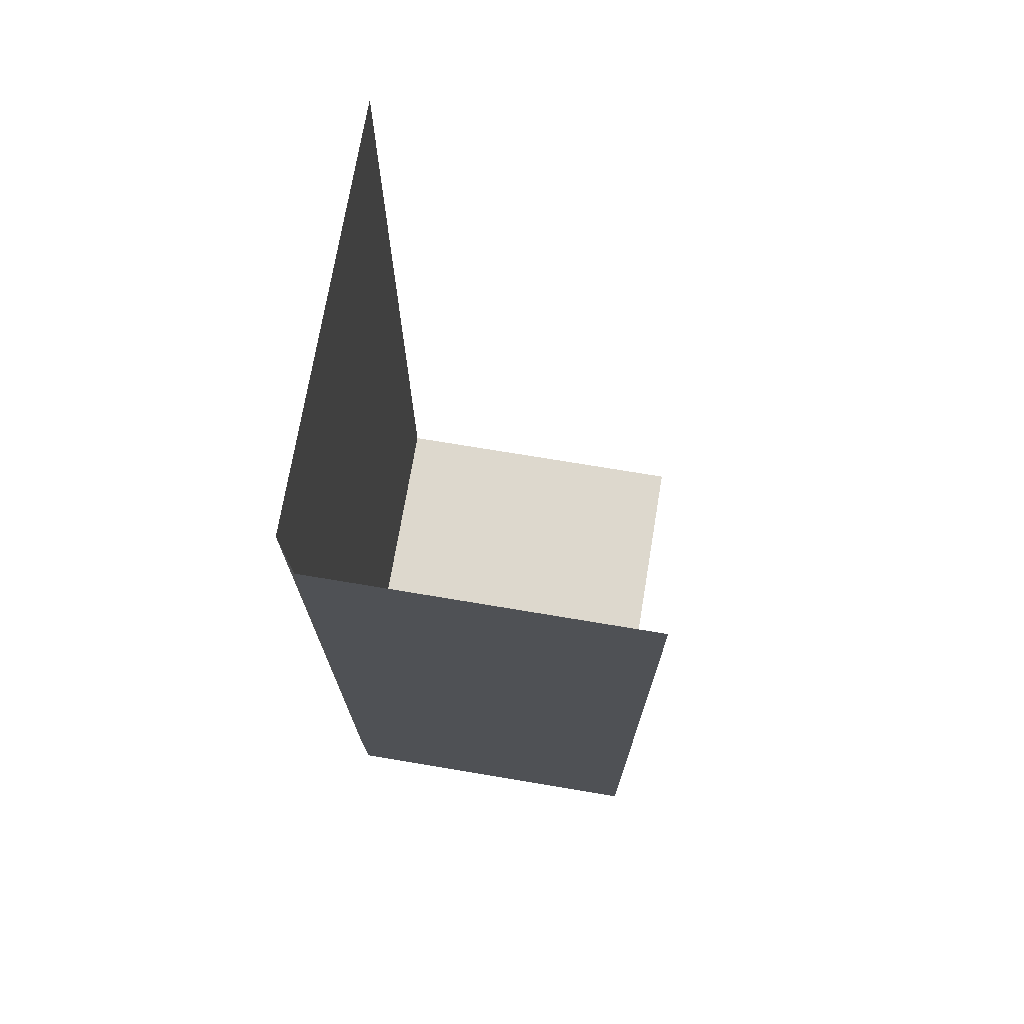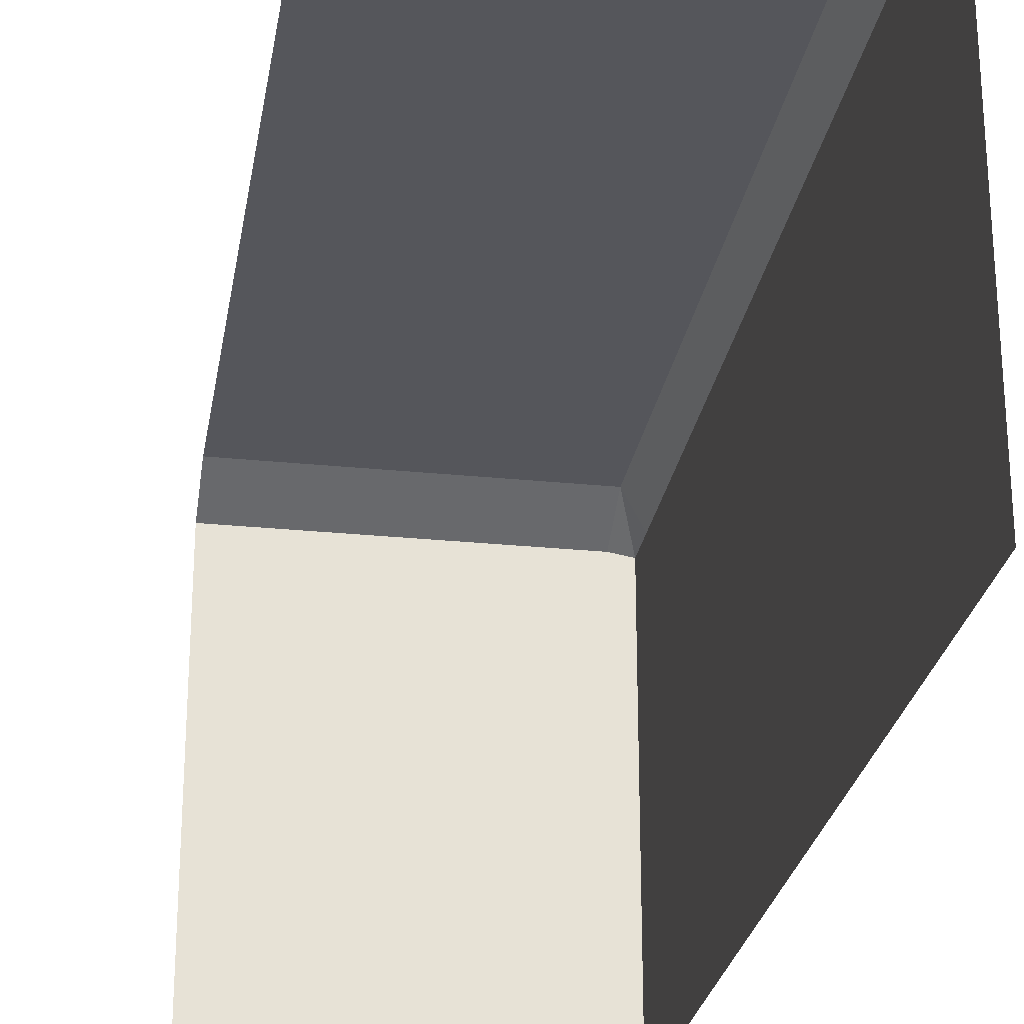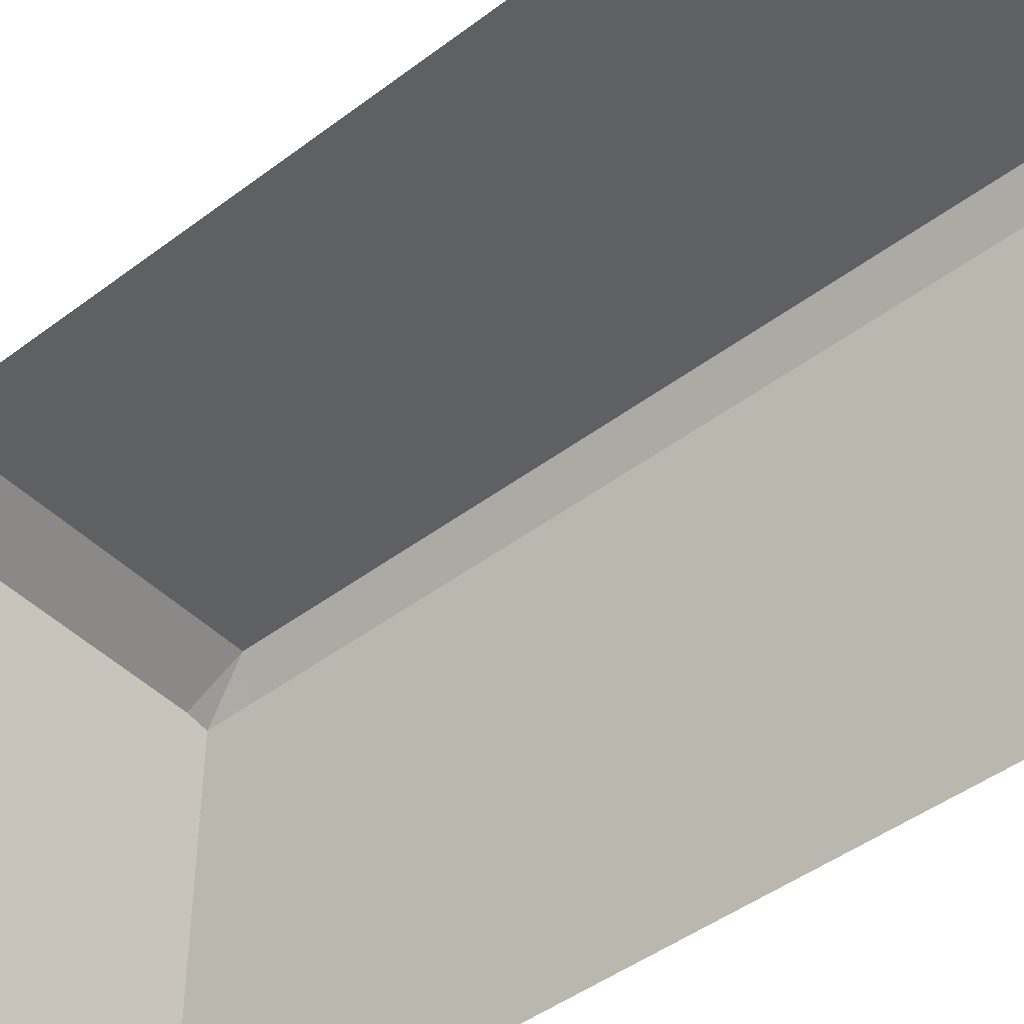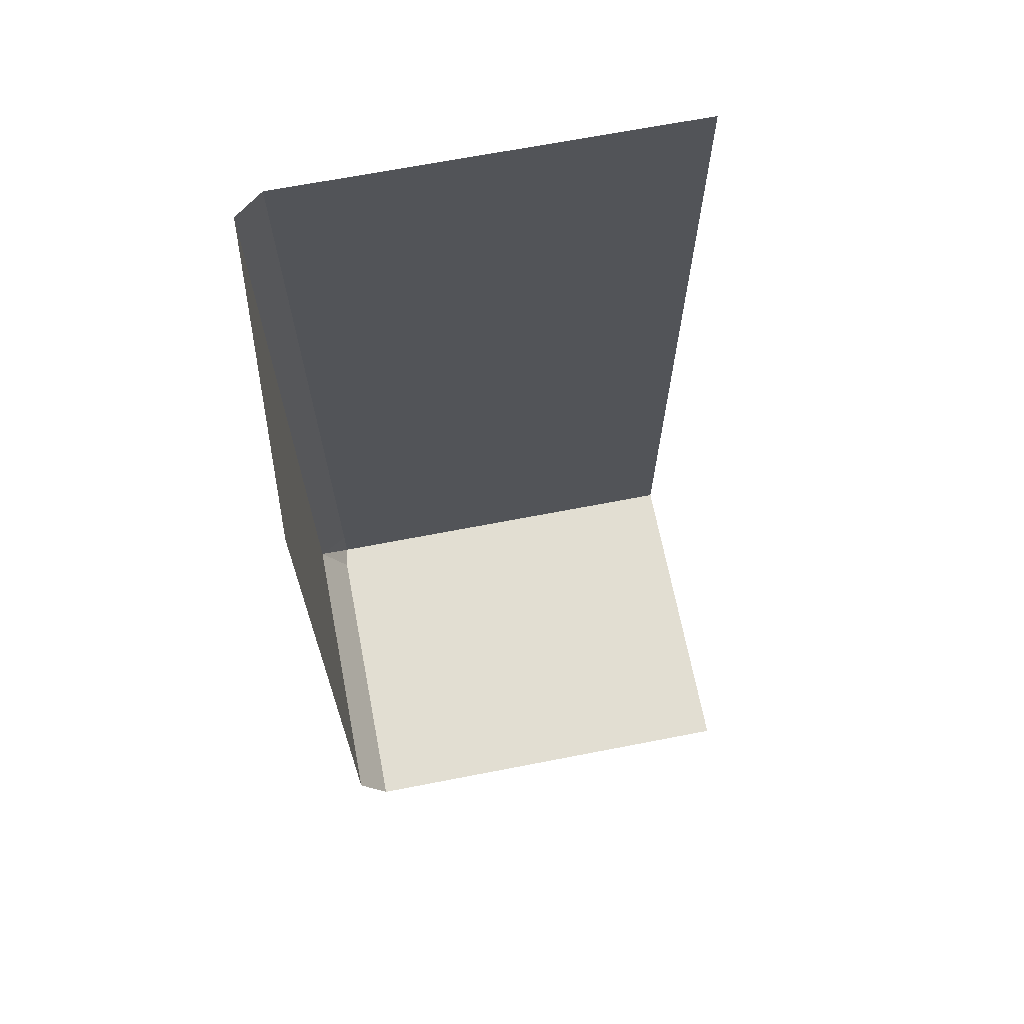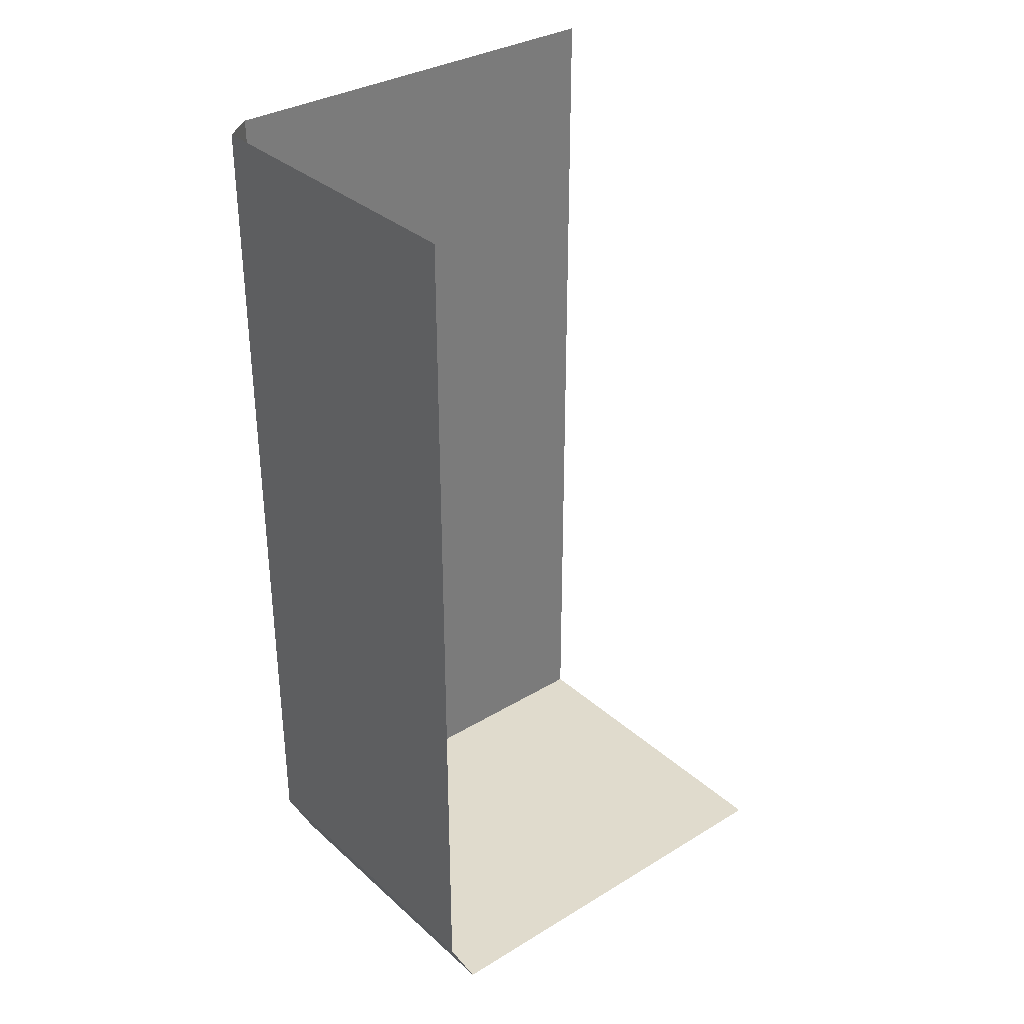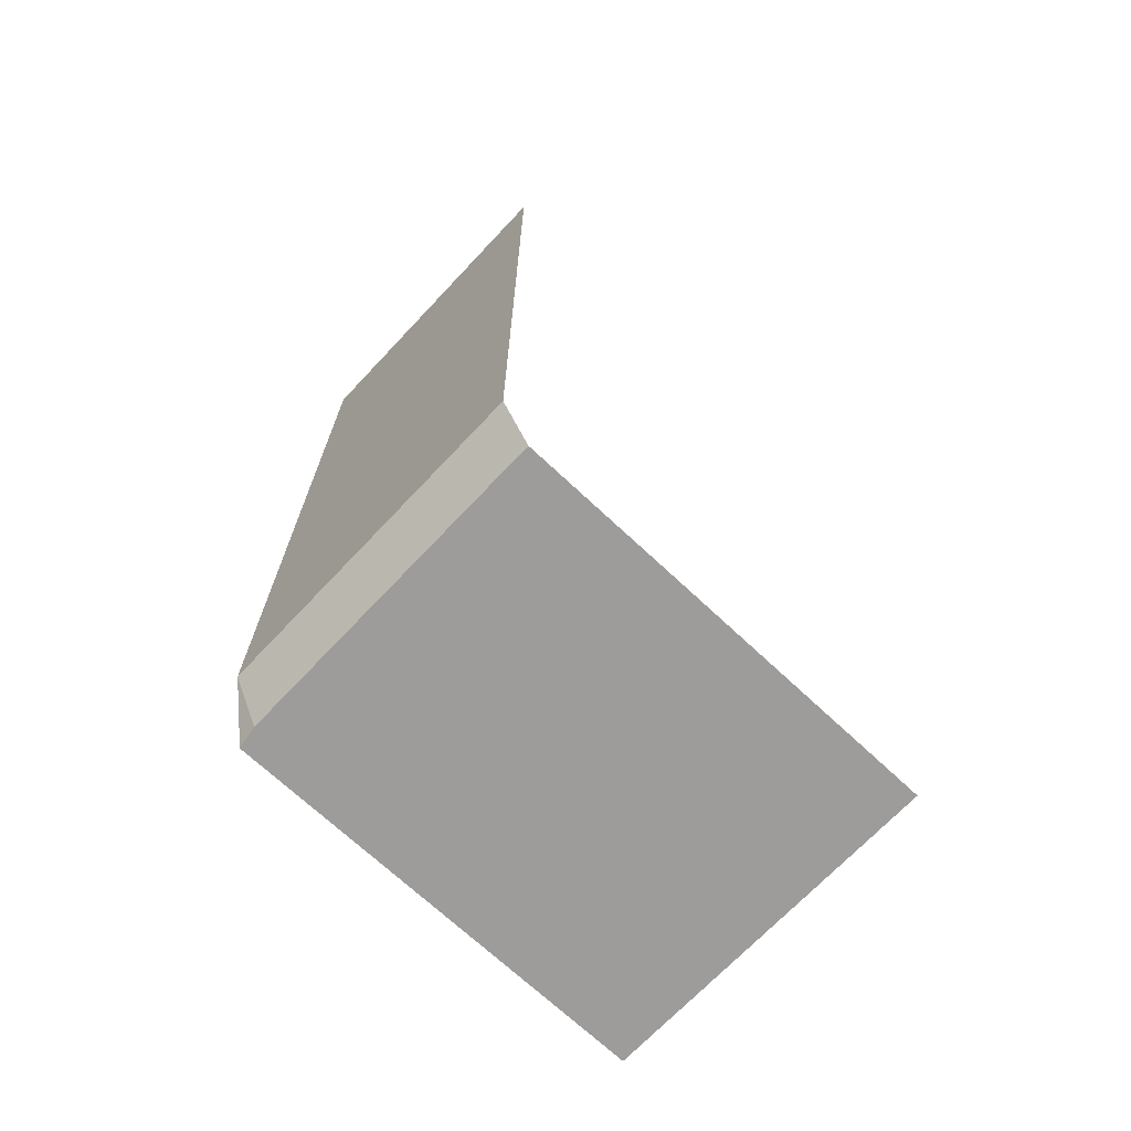
<metadata>
{"format":"obj","ext":"obj","renderer":"f3d","projection":"perspective","resolution":1024,"background":"white","views":[{"elev":72.3,"azim":-170.5,"up":"+Z"},{"elev":-26.3,"azim":-9.2,"up":"+Y"},{"elev":-45.1,"azim":-48.8,"up":"+Y"},{"elev":67.8,"azim":-101.0,"up":"+Z"},{"elev":33.3,"azim":-129.7,"up":"+Z"},{"elev":-70.1,"azim":-133.3,"up":"+Z"}]}
</metadata>
<code>
o GrasCornerLeft
v -0.75 0 -2
v 0.75 0 -2
v -0.75 2 2
v 0.75 0 2
v -0.75 2 -1.751
v -0.75 1.876 -2
v 0.75 1.87 2
v 0.6528 2 2
v 0.6528 1.876 -2
v 0.75 1.86 -2
v 0.6571 0 -2
v 0.6528 2 -1.751
v 0.75 1.86 -1.802
v 0.75 0 -1.812
f 5 12 9 6
f 5 3 8 12
f 2 10 13 14
f 1 6 9 11
f 10 9 12
f 7 13 12 8
f 11 9 10 2
f 12 13 10
f 14 13 7 4

</code>
